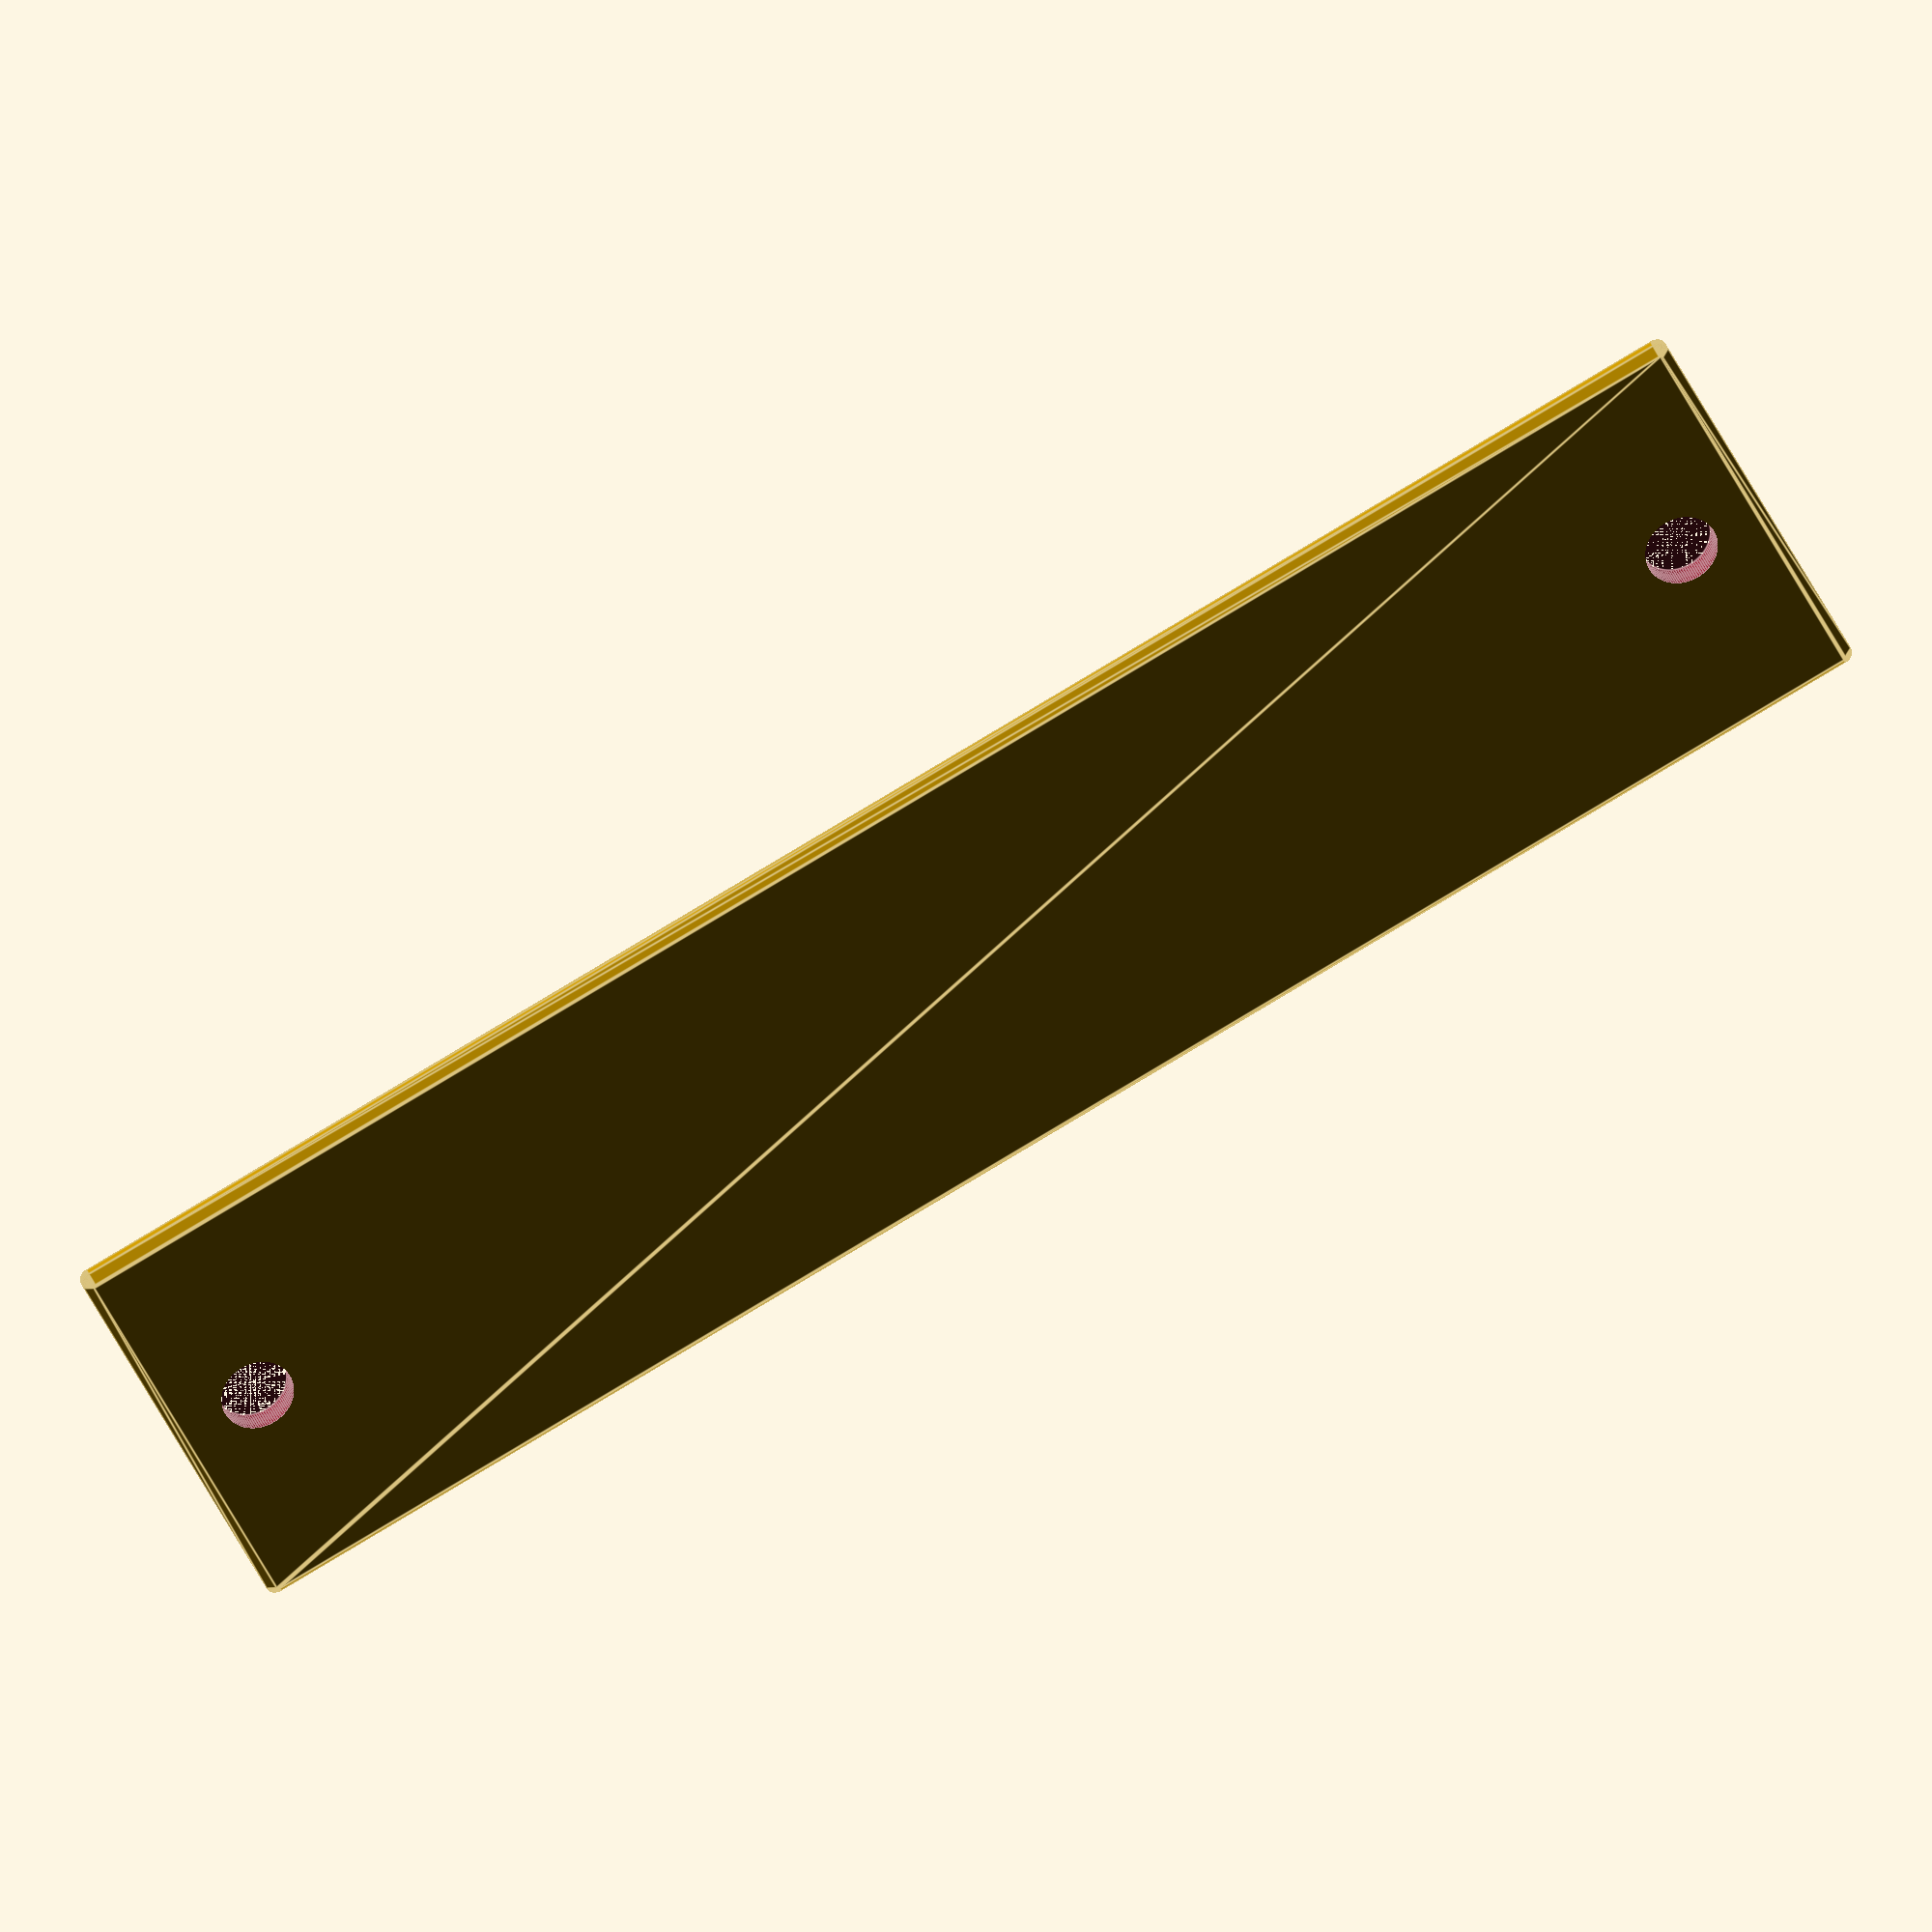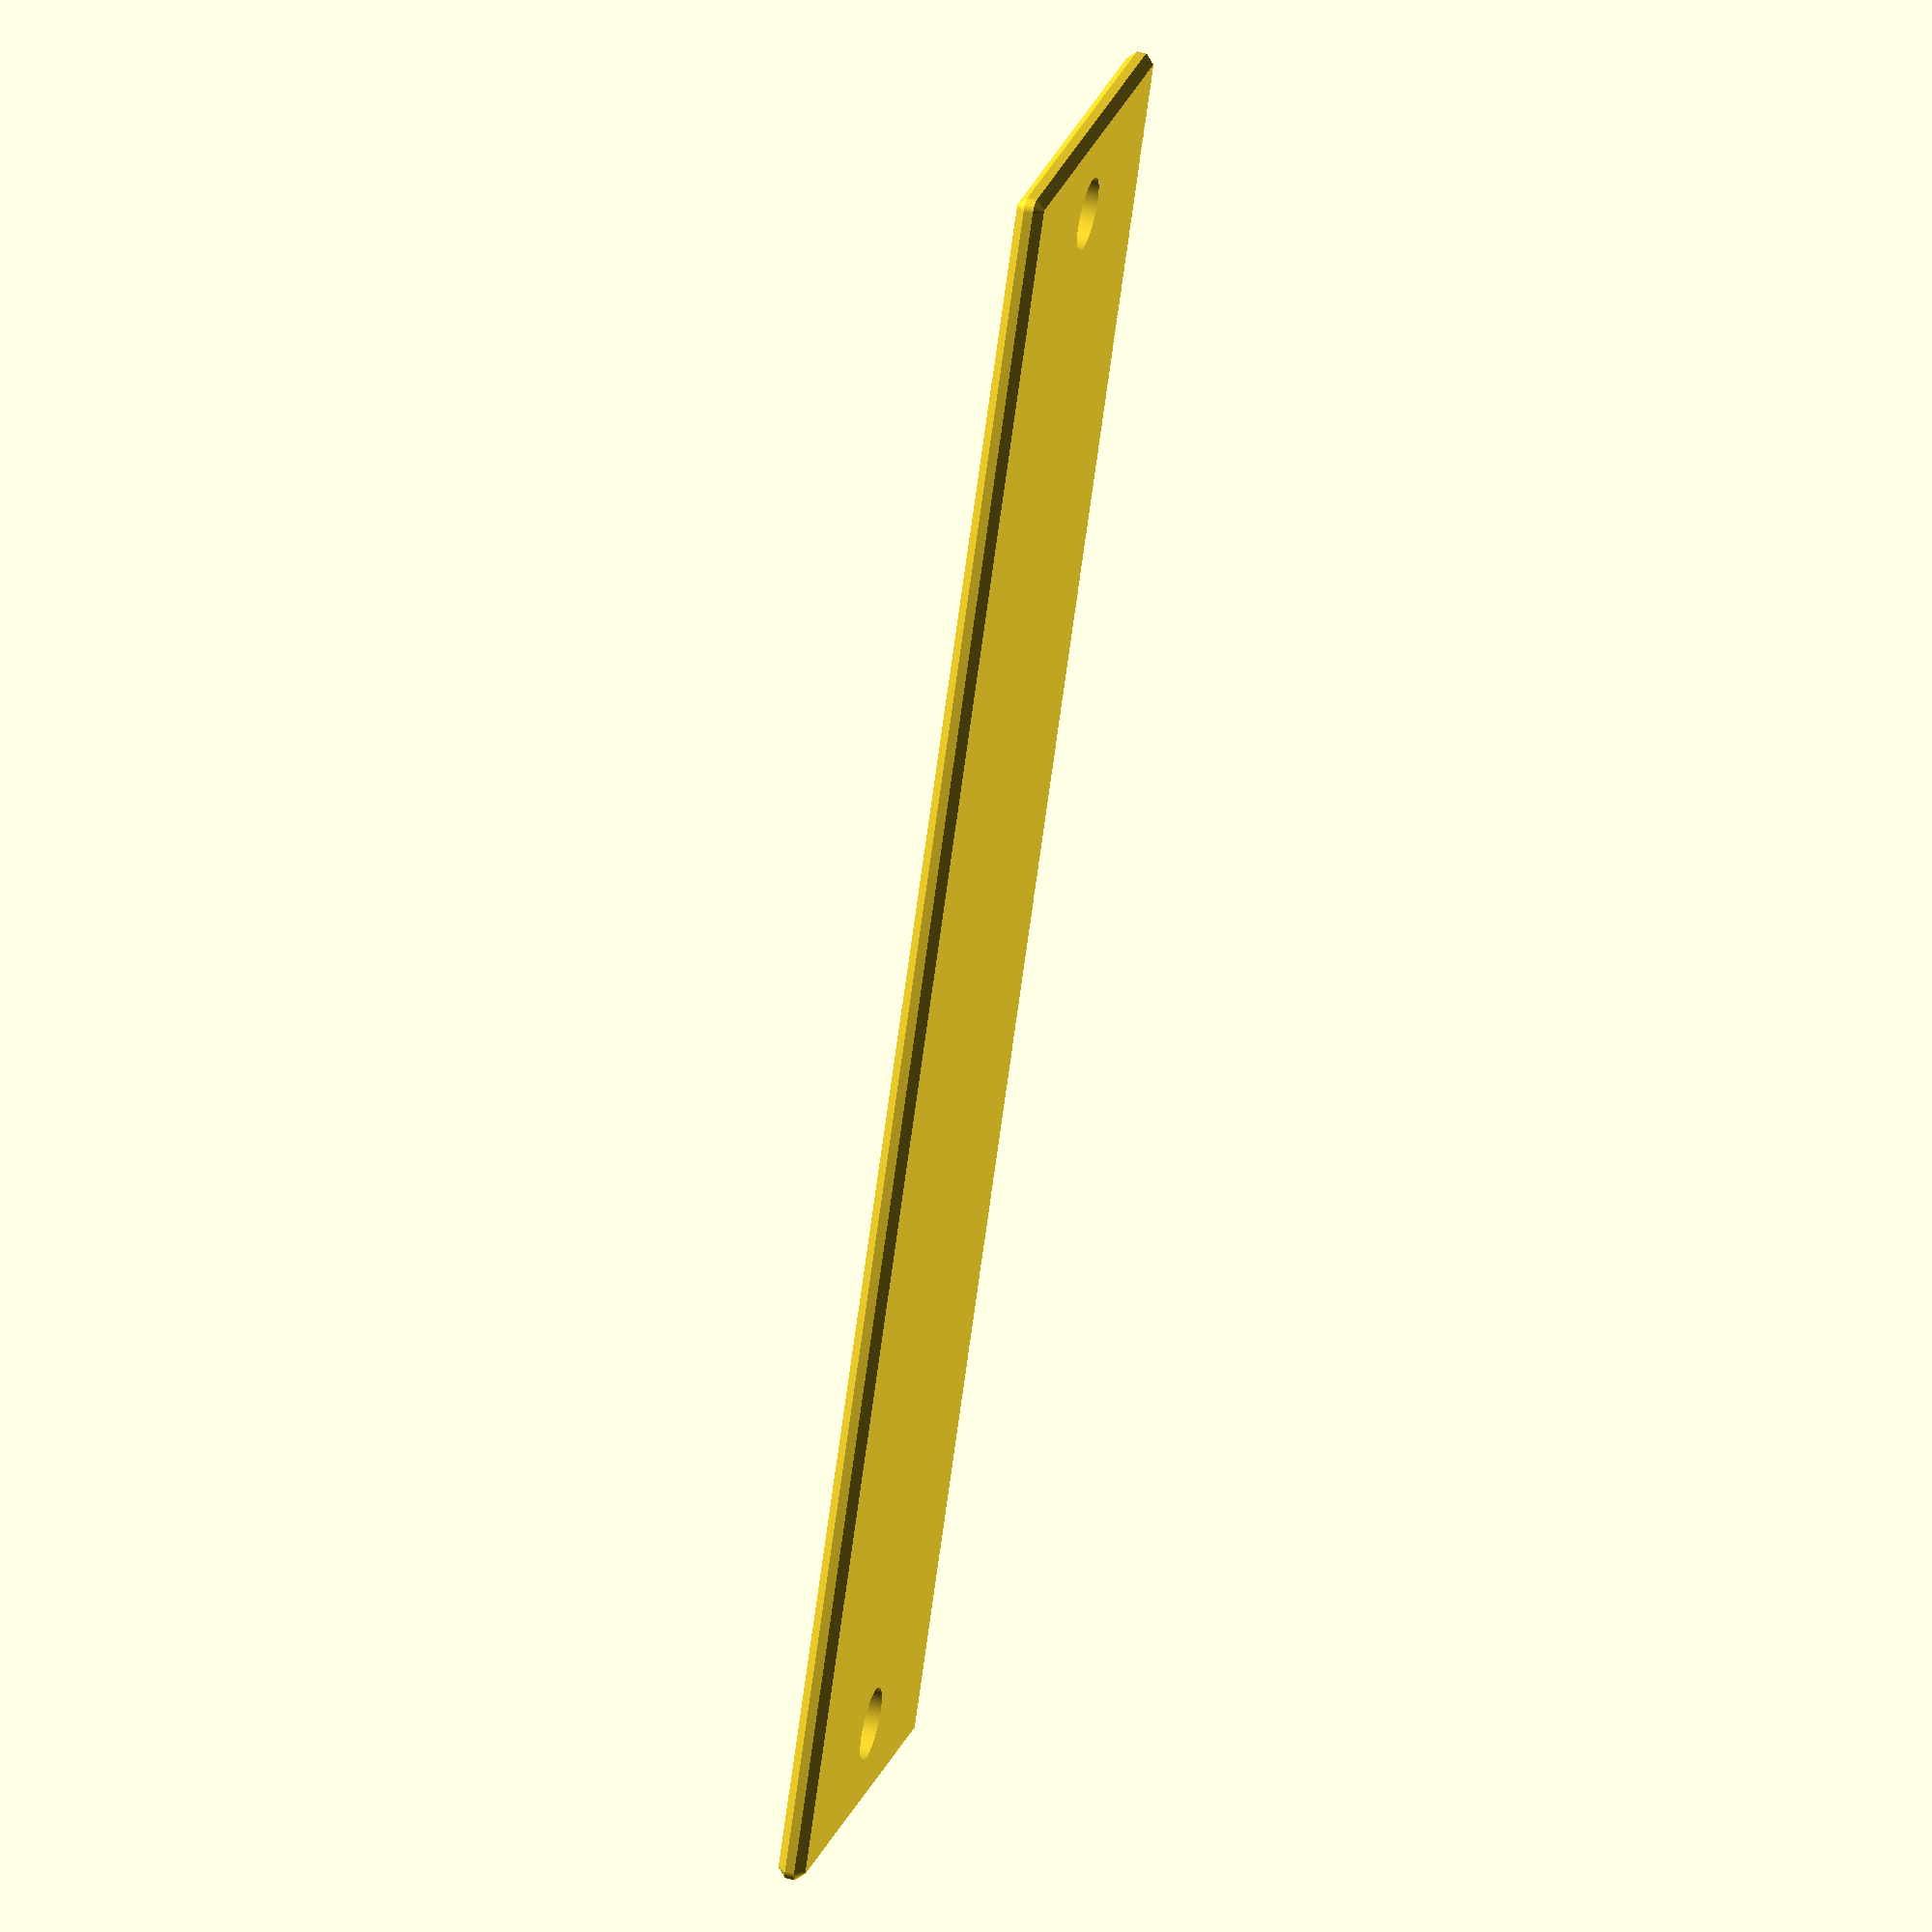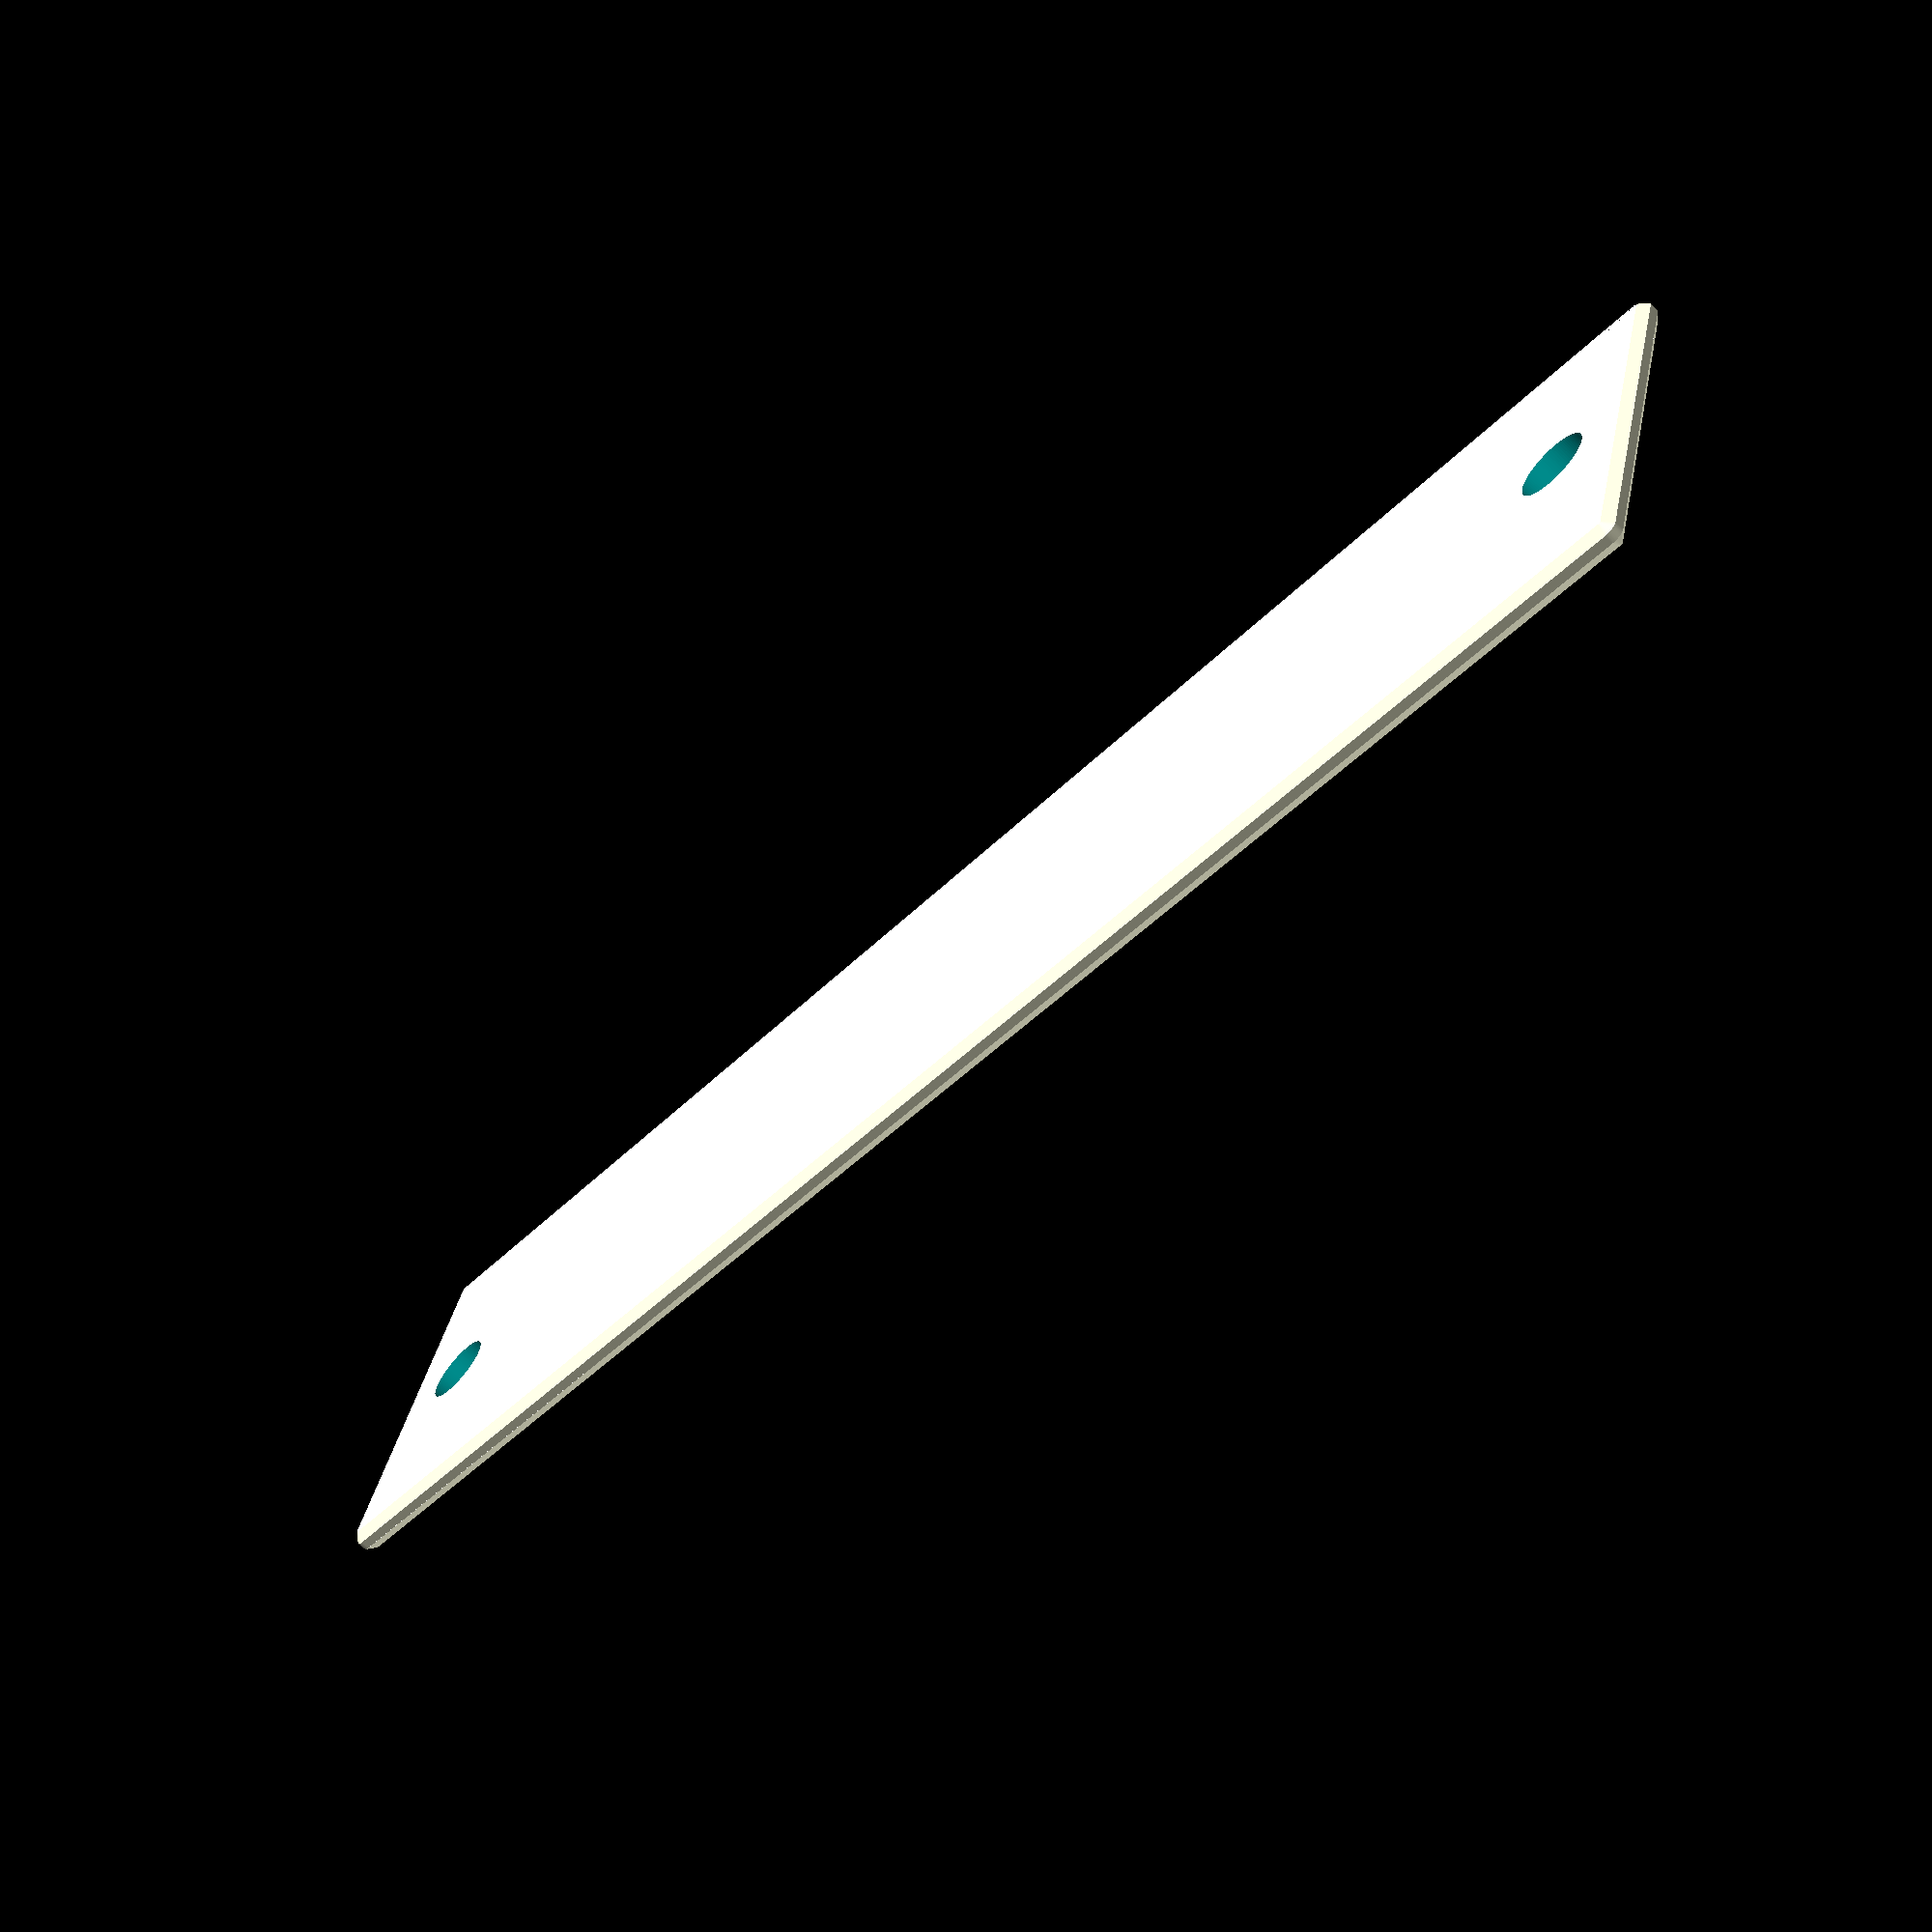
<openscad>
// Cover Plate Generator
//
// This generates cover plates for the Ben Peoples Industries Prospero Cue Light unit.

/* [ User Parameters ] */
// Number of "units" (empty switch panels) wide.
number_of_units = 1; // [1:10]

// Is this plate going on the end of the unit? (Not yet implemented)
end_plate = false;

//If so, is it going on the left end or right end?
end_position = "left"; // [left, right]

//Resolution of curves. Higher values give smoother curves but increase rendering time.
resolution = 100; //[10, 20, 30, 50, 100]

/* [ Advanced User Parameters ] */
// Total thickness of the plate [mm] (1.2 default)
plate_thickness = 1.2; // [0.8:0.05:2.0]

// Diameter of mounting holes [mm] (3.25 default)
hole_diameter = 3.25; // [1:0.01:5]

// Nominal size of the chamfer on edges [mm]. Makes edges not sharp.  0.4 is a good number.
edge_chamfer_size = 0.4; // [0:0.05:1]

// Radius for the filleted corners of the overall plate [mm] Makes corners not sharp.  0.5 is a good number.
corner_fillet_radius = 0.5; // [0:0.05:1]

/* [ Prospero Fit Parameters ] */
// Don't change these unless you're having fit issues.

// Length of the plate (79.5 default) [mm] (Don't change this unless you're having fit issues.)
plate_length = 79.5; // 0.1

// Distance between the centers of a pair of mounting holes for a single unit (71.438 default) [mm] (Don't change this unless you're having fit issues.)
hole_spacing = 71.438; // 0.001

// Width for a single unit. (19 default) [mm] (Don't change this unless you're having fit issues.)
single_unit_width = 19; // 0.001

// Center distance for holes from unit to unit. (19.304 default.) [mm] (Don't change this unless you're having fit issues.)
inter_unit_spacing = 19.304; // 0.001

// Amount to cut off the end if this panel is going on the first or last slots. (2.0 default.) [mm] (Don't change this unless you're having fit issues.)
end_plate_clearance = 2; // 0.01
// TODO: Reset this number

/* [ Hidden ] */

$fn = resolution; // Rendering quality
thin_dim = 0.01; // A small value used for making hulls.

// --- Calculate Overall Plate Y-Width ---
generated_plate_y_width = (number_of_units <= 0) ? single_unit_width : // Make single plate for unit values below 1.
                         (number_of_units == 1) ? single_unit_width :
                         (single_unit_width + (number_of_units - 1) * inter_unit_spacing);


// --- Modules ---

// Sketch of main plate body plan view (centered at origin).
// Dimensions are plate_length (X) x generated_plate_y_width (Y) with filleted corners.
// Uses hull command by placing four fillet circles at the corners and then filling in the area in between.
// TODO: Needs accommodation for 0 size fillet
module main_body_plan_sketch() {
	if (corner_fillet_radius > 0) {
		hull() {
			for (sx = [-1, 1]) {
				for (sy = [-1, 1]) {
					translate([
						sx * (plate_length/2 - corner_fillet_radius),
						sy * (generated_plate_y_width/2 - corner_fillet_radius)
					]) 
					circle(r = corner_fillet_radius);
				}
			}
		}
	} else {
		square(size = [plate_length, generated_plate_y_width], center=true);
	}
}


// Sketch for the plan view of the top and bottom surface (to create chamfer) (at z=0 and z=plate_thickness).
// This profile is smaller than the main body cross-section.
module tapered_edge_plan_sketch() {
    xy_offset_for_taper = edge_chamfer_size;
    offset(delta = -xy_offset_for_taper) {
        main_body_plan_sketch(); // Offset from the main body profile
    }
}


// Module to create the 3D plate body with tapered edges ("<--->" profile)
module plate_body() {
	actual_taper_z_height = min(edge_chamfer_size, plate_thickness / 2); // If half the plate is thinner than the chamfer, use the half plate for the height.
    
    union() {
        hull() { // Make bottom of plate
            linear_extrude(height = thin_dim) {
				tapered_edge_plan_sketch();
			}
			
            translate([0,0,actual_taper_z_height])
				linear_extrude(height = thin_dim) {
					main_body_plan_sketch();
				}
        }
        
        middle_height = plate_thickness - (actual_taper_z_height * 2);
        if (middle_height > thin_dim) { // Make middle of plate (Only need to extrude this bit if the overall plate is thicker than the chamfer.)
            translate([0,0,actual_taper_z_height])
                linear_extrude(height = middle_height) main_body_plan_sketch();
        }
        
        hull() { // Make top of plate
            translate([0,0,plate_thickness - actual_taper_z_height]) 
				linear_extrude(height = thin_dim) {
					main_body_plan_sketch();
				}
            translate([0,0,plate_thickness]) 
				linear_extrude(height = thin_dim) {
					tapered_edge_plan_sketch(); 
				}
		}
    }
}

// Module to create the mounting holes for all units
module mounting_holes() {
    hole_radius = hole_diameter / 2;
    hole_cut_height = plate_thickness + 2 * thin_dim; // This makes sure it really cuts through
    
    // Loop through each unit to place its pair of holes
    for (i = [0 : max(0, number_of_units - 1)]) { 
        // Calculate Y offset for the center of the current unit's hole pattern.
        // The pattern of unit centers is itself centered around Y=0.
        current_unit_y_center = (number_of_units == 1) ? 0 : 
                                 (i - (number_of_units - 1) / 2) * inter_unit_spacing;

        // Create the pair of holes (spaced along X-axis by hole_spacing) for the current unit at its calculated Y-center.
        translate([hole_spacing/2, current_unit_y_center, plate_thickness/2]) 
            cylinder(r = hole_radius, h = hole_cut_height, center=true);
        translate([-hole_spacing/2, current_unit_y_center, plate_thickness/2]) 
            cylinder(r = hole_radius, h = hole_cut_height, center=true);
    }
}

module end_plate_cutoff() {
    cut_height = plate_thickness + 2 * thin_dim; // This makes sure it really cuts through
	end_plate_y_center = (generated_plate_y_width/2) - (end_plate_clearance/2);
	end_direction = (end_position == "left") ? 1 : -1;
	translate([0, generated_plate_y_width/2*end_direction, plate_thickness/2])
		cube(size=[plate_length, end_plate_clearance, cut_height], center=true);
}

// --- Main Assembly ---
// Subtract mounting holes from the plate body
if (number_of_units > 0) { // Only generate if there's at least one unit
    difference() {
        plate_body();
        mounting_holes();
		if (end_plate) {
			end_plate_cutoff();
		}
    }
} else {
    %cube(1); // Show a small cube if number_of_units is invalid, to indicate an issue.
              // The % highlights it in purple in OpenSCAD preview.
    echo("Warning: number_of_units is not positive, generating a placeholder.");
}
</openscad>
<views>
elev=150.7 azim=27.0 roll=15.2 proj=o view=edges
elev=311.1 azim=63.2 roll=106.9 proj=o view=wireframe
elev=247.0 azim=164.1 roll=313.0 proj=p view=solid
</views>
